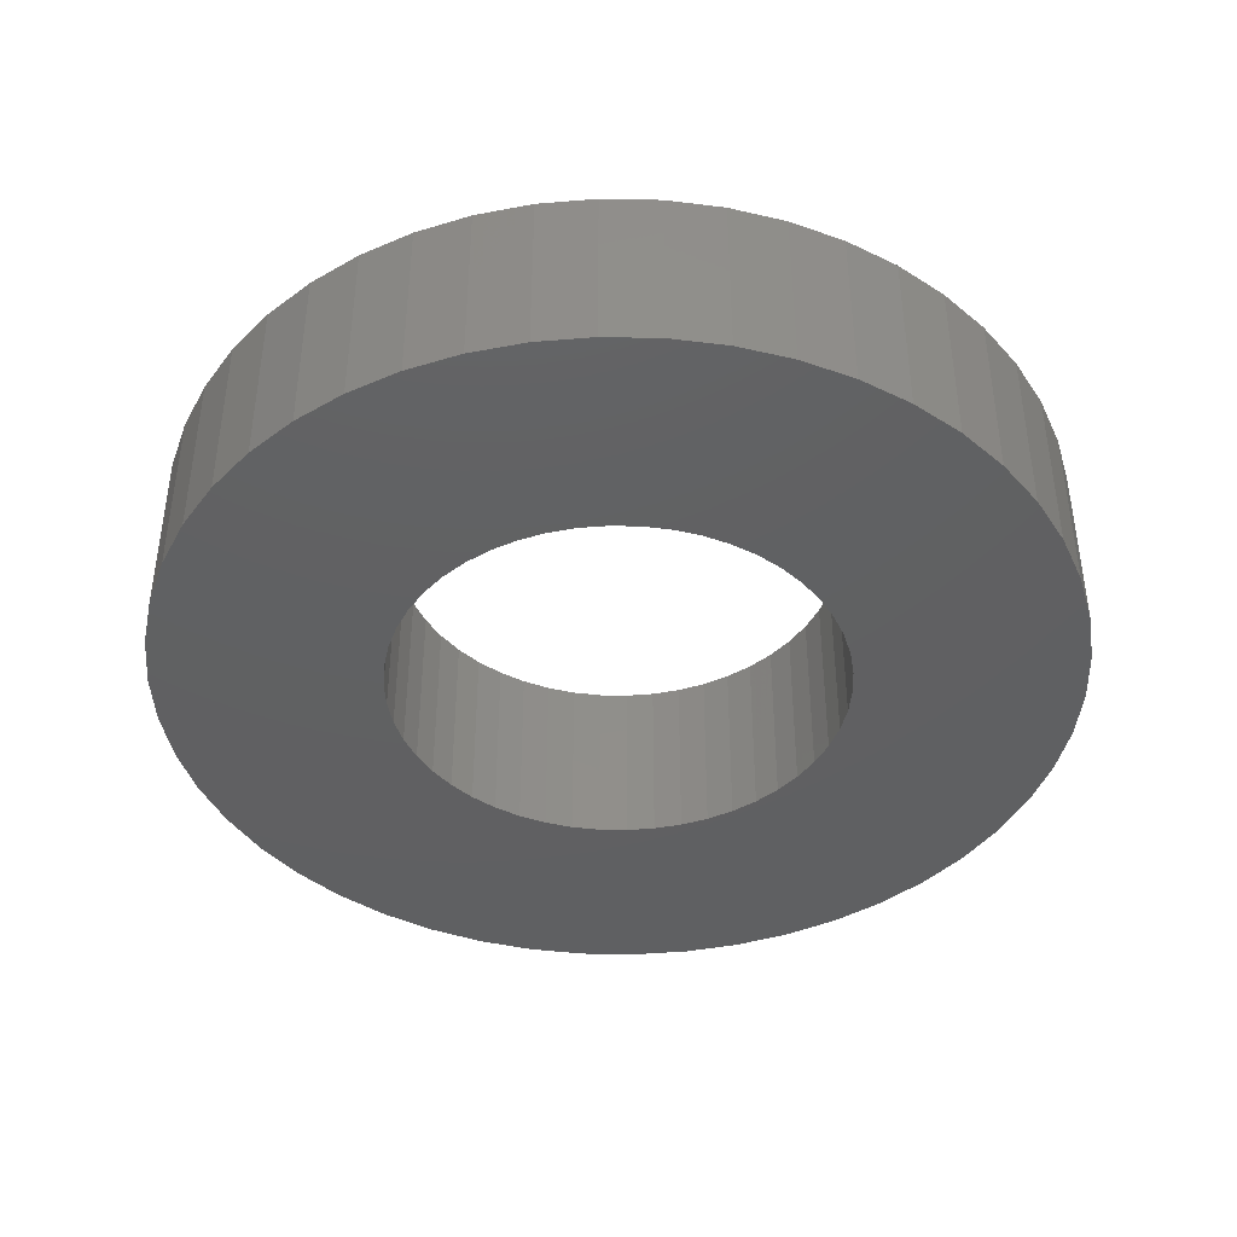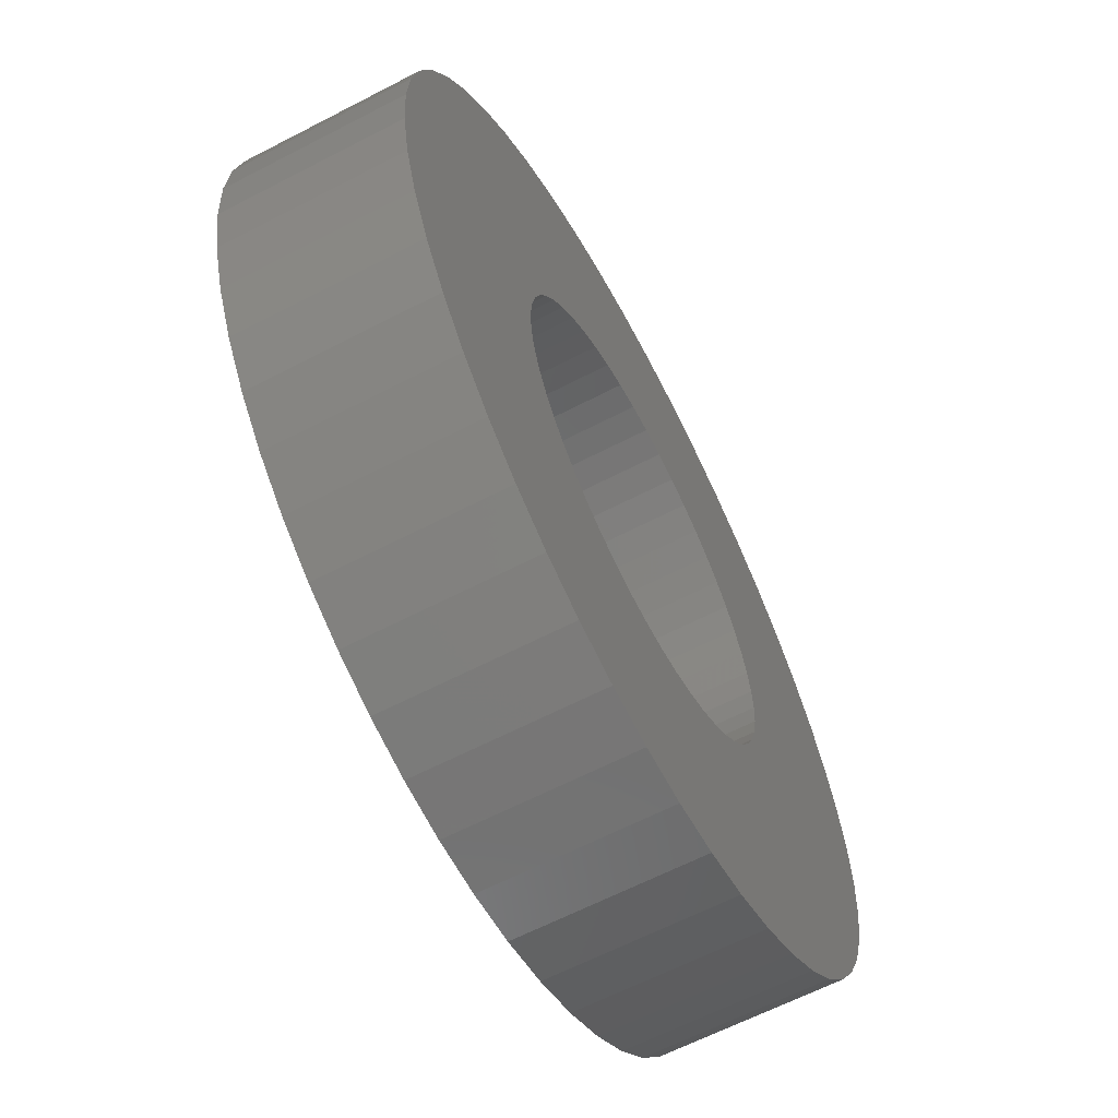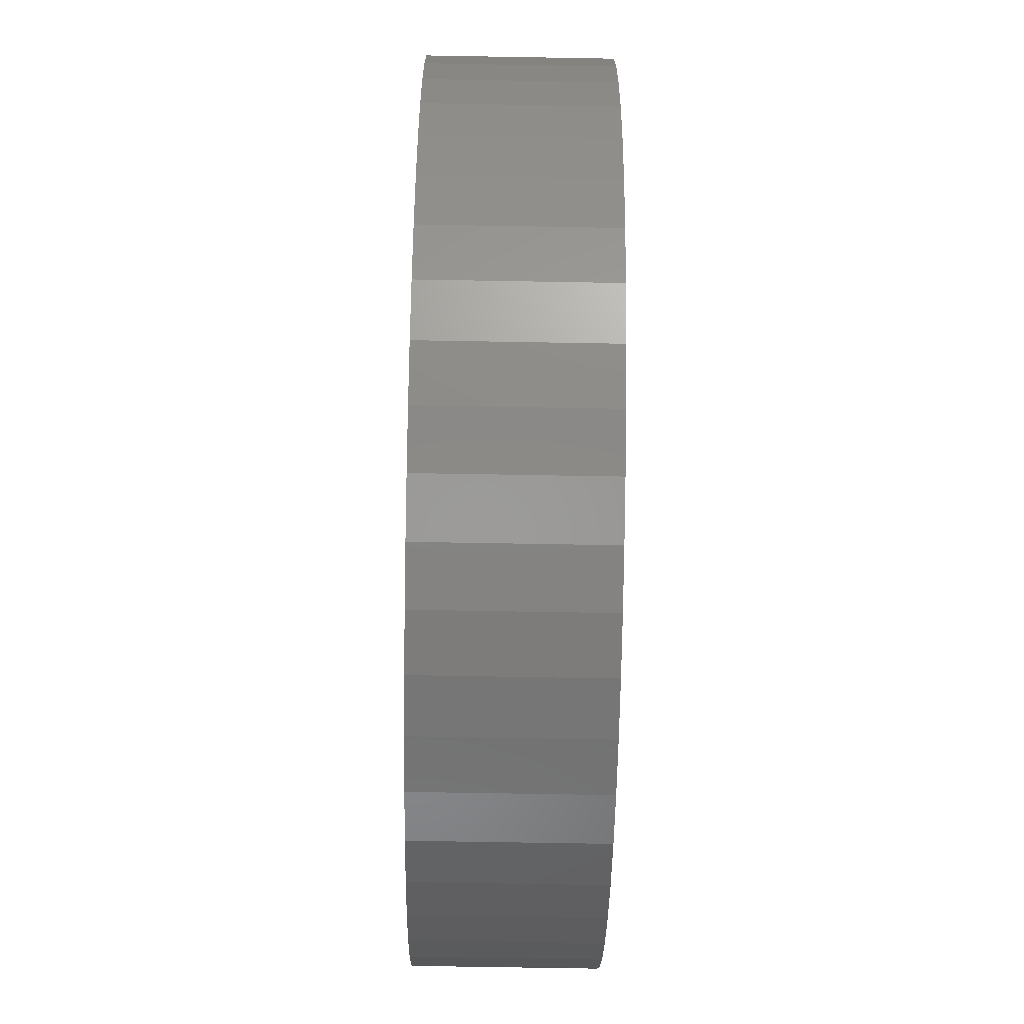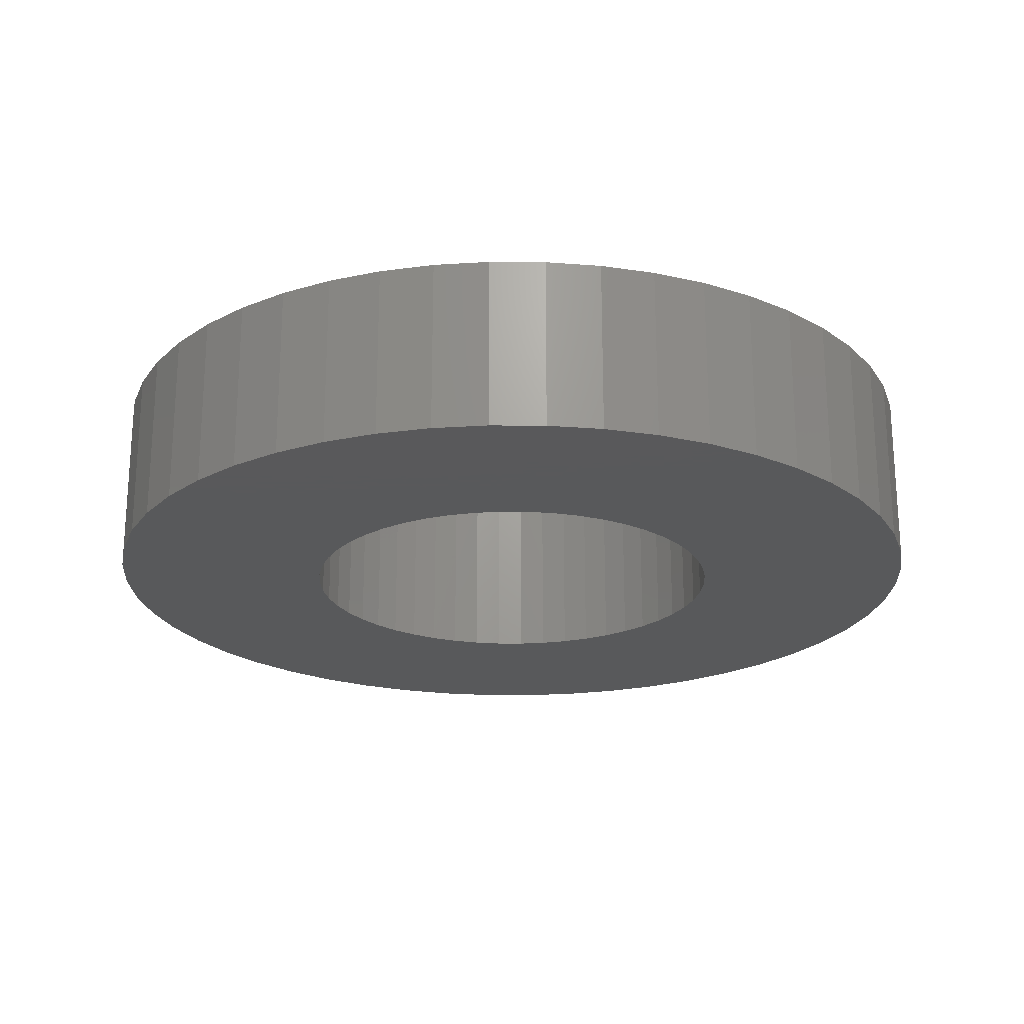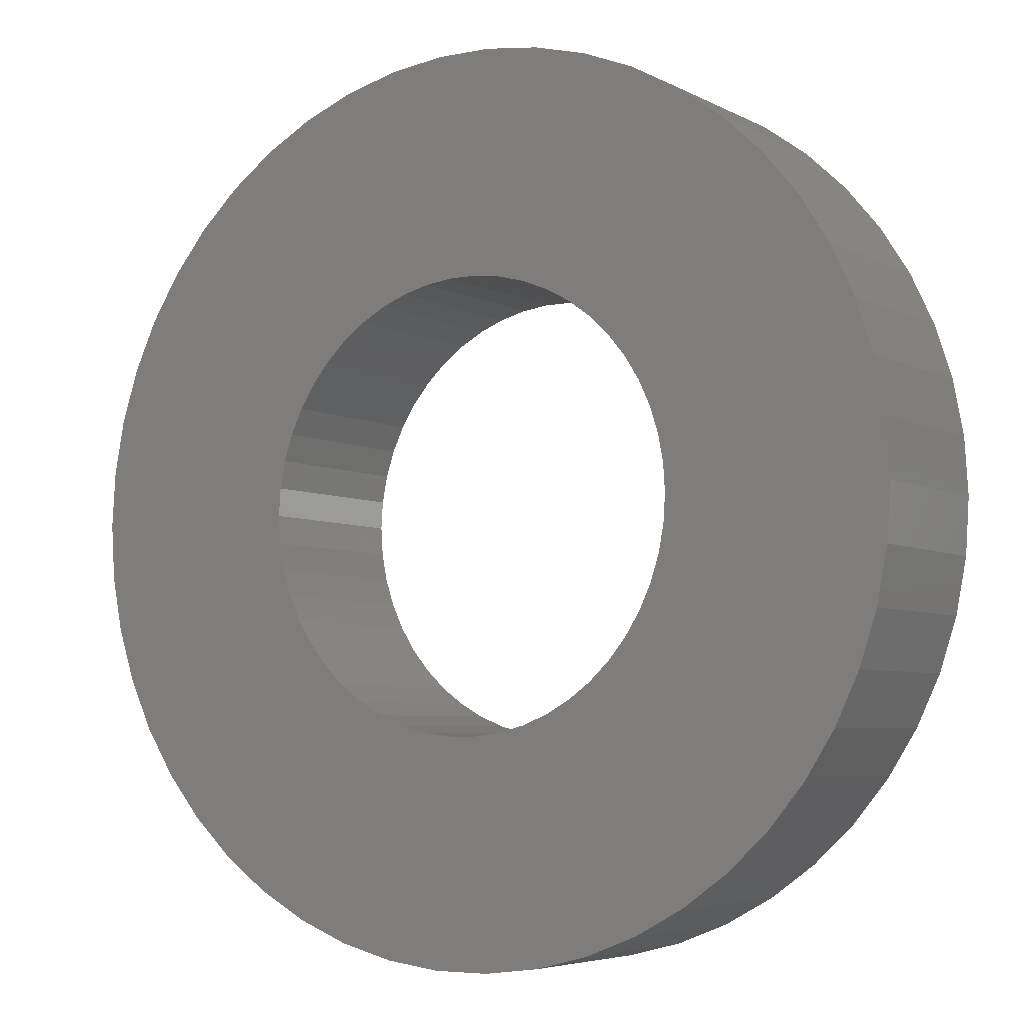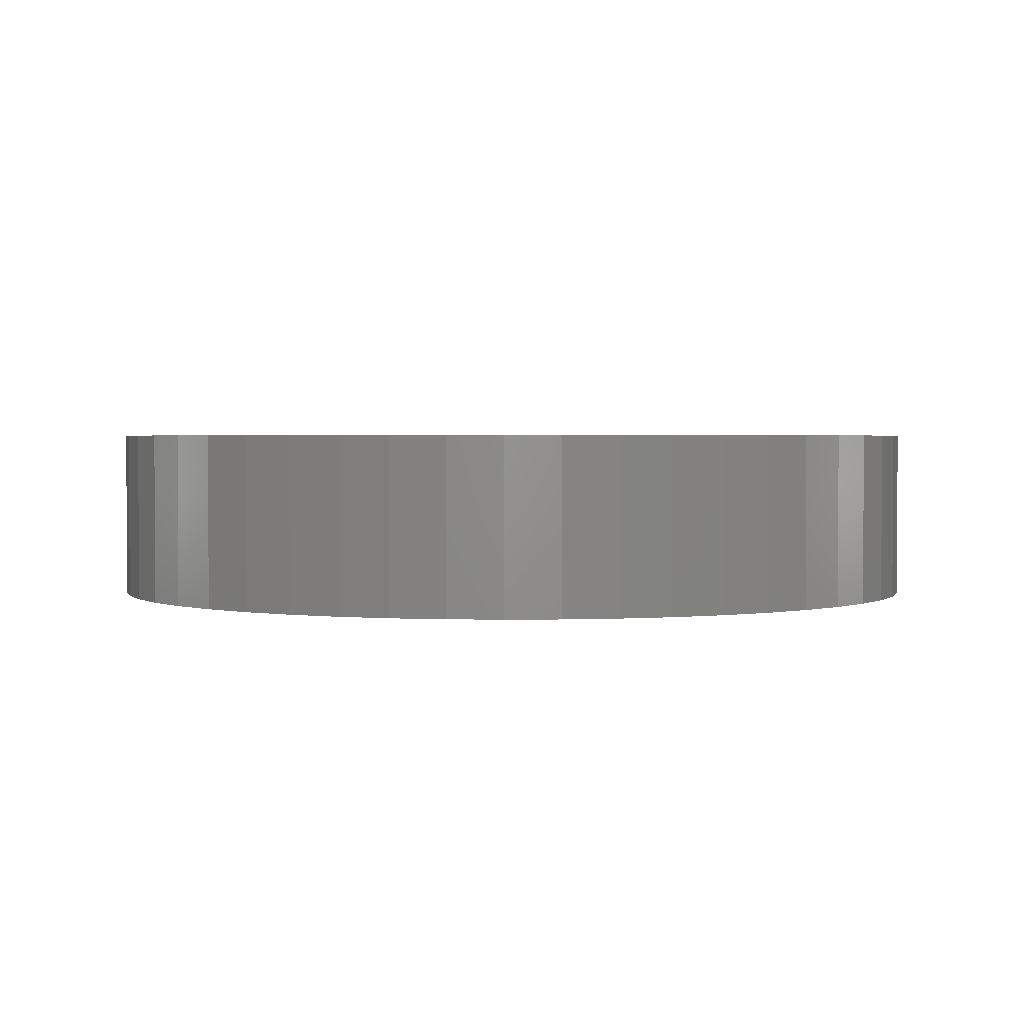
<metadata>
{"format":"stl","ext":"stl","renderer":"f3d","projection":"perspective","resolution":1024,"background":"white","views":[{"elev":-41.8,"azim":-131.0,"up":"+Z"},{"elev":-63.2,"azim":-62.3,"up":"+Y"},{"elev":-68.7,"azim":-91.0,"up":"+Y"},{"elev":-21.9,"azim":-36.7,"up":"+Z"},{"elev":-5.2,"azim":32.5,"up":"+Y"},{"elev":1.9,"azim":-103.4,"up":"+Z"}]}
</metadata>
<code>
# stl→obj: 200 verts, 400 faces
v 10 0 2
v 9.921 1.253 -2
v 9.921 1.253 2
v 10 0 -2
v -10 0 -2
v -9.921 1.253 2
v -9.921 1.253 -2
v -10 0 2
v 0.6279 9.98 -2
v -0.6279 9.98 2
v 0.6279 9.98 2
v -0.6279 9.98 -2
v 7.29 6.845 -2
v 6.374 7.705 2
v 7.29 6.845 2
v 6.374 7.705 -2
v -6.374 7.705 -2
v -7.29 6.845 2
v -6.374 7.705 2
v -7.29 6.845 -2
v -3.09 9.511 -2
v -4.258 9.048 2
v -3.09 9.511 2
v -4.258 9.048 -2
v 9.298 3.681 2
v 8.763 4.818 -2
v 8.763 4.818 2
v 9.298 3.681 -2
v 8.09 5.878 -2
v 8.09 5.878 2
v 4.258 9.048 -2
v 3.09 9.511 2
v 4.258 9.048 2
v 3.09 9.511 -2
v 1.874 9.823 2
v 1.874 9.823 -2
v 5.358 8.443 2
v 5.358 8.443 -2
v -8.763 4.818 -2
v -8.09 5.878 2
v -8.09 5.878 -2
v -8.763 4.818 2
v -9.686 2.487 -2
v -9.298 3.681 2
v -9.298 3.681 -2
v -9.686 2.487 2
v -5.358 8.443 2
v -5.358 8.443 -2
v -1.874 9.823 2
v -1.874 9.823 -2
v 9.921 -1.253 2
v 9.921 -1.253 -2
v -3.09 -9.511 -2
v -1.874 -9.823 2
v -3.09 -9.511 2
v -1.874 -9.823 -2
v 0.6279 -9.98 -2
v 1.874 -9.823 2
v 0.6279 -9.98 2
v 1.874 -9.823 -2
v 9.686 2.487 2
v 9.686 2.487 -2
v 9.298 -3.681 2
v 9.686 -2.487 -2
v 9.686 -2.487 2
v 9.298 -3.681 -2
v -0.6279 -9.98 2
v -0.6279 -9.98 -2
v -9.298 -3.681 -2
v -9.686 -2.487 2
v -9.686 -2.487 -2
v -9.298 -3.681 2
v 3.09 -9.511 -2
v 4.258 -9.048 2
v 3.09 -9.511 2
v 4.258 -9.048 -2
v 5 0 2
v 4.961 0.6267 2
v 4.843 1.243 2
v 4.961 -0.6267 2
v 4.649 1.841 2
v 4.382 2.409 2
v 4.843 -1.243 2
v 4.045 2.939 2
v 3.645 3.423 2
v 4.649 -1.841 2
v 3.187 3.853 2
v 8.763 -4.818 2
v 4.382 -2.409 2
v 2.679 4.222 2
v 2.129 4.524 2
v 1.545 4.755 2
v 0.9369 4.911 2
v 0.314 4.99 2
v -0.314 4.99 2
v -0.9369 4.911 2
v -1.545 4.755 2
v -2.129 4.524 2
v -2.679 4.222 2
v -3.187 3.853 2
v -3.645 3.423 2
v -4.045 2.939 2
v -4.382 2.409 2
v 8.09 -5.878 2
v 4.045 -2.939 2
v 7.29 -6.845 2
v 3.645 -3.423 2
v 6.374 -7.705 2
v 3.187 -3.853 2
v 5.358 -8.443 2
v 2.679 -4.222 2
v 2.129 -4.524 2
v 1.545 -4.755 2
v 0.9369 -4.911 2
v 0.314 -4.99 2
v -0.314 -4.99 2
v -0.9369 -4.911 2
v -1.545 -4.755 2
v -2.129 -4.524 2
v -4.258 -9.048 2
v -2.679 -4.222 2
v -5.358 -8.443 2
v -3.187 -3.853 2
v -6.374 -7.705 2
v -3.645 -3.423 2
v -7.29 -6.845 2
v -4.045 -2.939 2
v -8.09 -5.878 2
v -4.382 -2.409 2
v -8.763 -4.818 2
v -4.649 -1.841 2
v -4.843 -1.243 2
v -4.961 -0.6267 2
v -9.921 -1.253 2
v -5 0 2
v -4.649 1.841 2
v -4.843 1.243 2
v -4.961 0.6267 2
v 5.358 -8.443 -2
v 8.09 -5.878 -2
v 7.29 -6.845 -2
v 8.763 -4.818 -2
v -4.258 -9.048 -2
v -7.29 -6.845 -2
v -8.09 -5.878 -2
v -9.921 -1.253 -2
v 6.374 -7.705 -2
v -6.374 -7.705 -2
v -5.358 -8.443 -2
v -8.763 -4.818 -2
v 5 0 -2
v 4.961 -0.6267 -2
v 4.843 -1.243 -2
v 4.961 0.6267 -2
v 4.649 -1.841 -2
v 4.382 -2.409 -2
v 4.843 1.243 -2
v 4.045 -2.939 -2
v 3.645 -3.423 -2
v 4.649 1.841 -2
v 3.187 -3.853 -2
v 4.382 2.409 -2
v 2.679 -4.222 -2
v 2.129 -4.524 -2
v 1.545 -4.755 -2
v 0.9369 -4.911 -2
v 0.314 -4.99 -2
v -0.314 -4.99 -2
v -0.9369 -4.911 -2
v -1.545 -4.755 -2
v -2.129 -4.524 -2
v -2.679 -4.222 -2
v -3.187 -3.853 -2
v -3.645 -3.423 -2
v -4.045 -2.939 -2
v -4.382 -2.409 -2
v 4.045 2.939 -2
v 3.645 3.423 -2
v 3.187 3.853 -2
v 2.679 4.222 -2
v 2.129 4.524 -2
v 1.545 4.755 -2
v 0.9369 4.911 -2
v 0.314 4.99 -2
v -0.314 4.99 -2
v -0.9369 4.911 -2
v -1.545 4.755 -2
v -2.129 4.524 -2
v -2.679 4.222 -2
v -3.187 3.853 -2
v -3.645 3.423 -2
v -4.045 2.939 -2
v -4.382 2.409 -2
v -4.649 1.841 -2
v -4.843 1.243 -2
v -4.961 0.6267 -2
v -5 0 -2
v -4.649 -1.841 -2
v -4.843 -1.243 -2
v -4.961 -0.6267 -2
f 1 2 3
f 2 1 4
f 5 6 7
f 6 5 8
f 9 10 11
f 10 9 12
f 13 14 15
f 14 13 16
f 17 18 19
f 18 17 20
f 21 22 23
f 22 21 24
f 25 26 27
f 26 25 28
f 27 29 30
f 29 27 26
f 31 32 33
f 32 31 34
f 34 35 32
f 35 34 36
f 16 37 14
f 37 16 38
f 39 40 41
f 40 39 42
f 41 18 20
f 18 41 40
f 43 44 45
f 44 43 46
f 24 47 22
f 47 24 48
f 12 49 10
f 49 12 50
f 51 4 1
f 4 51 52
f 53 54 55
f 54 53 56
f 57 58 59
f 58 57 60
f 61 28 25
f 28 61 62
f 3 62 61
f 62 3 2
f 30 13 15
f 13 30 29
f 36 11 35
f 11 36 9
f 38 33 37
f 33 38 31
f 45 42 39
f 42 45 44
f 63 64 65
f 64 63 66
f 65 52 51
f 52 65 64
f 56 67 54
f 67 56 68
f 69 70 71
f 70 69 72
f 73 74 75
f 74 73 76
f 60 75 58
f 75 60 73
f 77 1 3
f 78 3 61
f 1 77 51
f 79 61 25
f 80 51 77
f 81 25 27
f 51 80 65
f 82 27 30
f 83 65 80
f 84 30 15
f 65 83 63
f 85 15 14
f 86 63 83
f 87 14 37
f 63 86 88
f 89 88 86
f 3 78 77
f 61 79 78
f 25 81 79
f 27 82 81
f 90 37 33
f 30 84 82
f 15 85 84
f 14 87 85
f 91 33 32
f 37 90 87
f 33 91 90
f 92 32 35
f 32 92 91
f 35 93 92
f 11 93 35
f 11 94 93
f 11 95 94
f 10 95 11
f 10 96 95
f 49 96 10
f 96 49 97
f 23 97 49
f 97 23 98
f 22 98 23
f 98 22 99
f 47 99 22
f 99 47 100
f 19 100 47
f 100 19 101
f 18 101 19
f 101 18 102
f 40 102 18
f 42 103 40
f 102 40 103
f 88 89 104
f 105 104 89
f 104 105 106
f 107 106 105
f 106 107 108
f 109 108 107
f 108 109 110
f 111 110 109
f 110 111 74
f 112 74 111
f 74 112 75
f 113 75 112
f 75 113 58
f 114 58 113
f 114 59 58
f 115 59 114
f 116 59 115
f 116 67 59
f 117 67 116
f 54 117 118
f 117 54 67
f 55 118 119
f 120 119 121
f 118 55 54
f 122 121 123
f 124 123 125
f 126 125 127
f 119 120 55
f 128 127 129
f 130 129 131
f 72 131 132
f 70 132 133
f 121 122 120
f 134 133 135
f 103 42 136
f 44 136 42
f 123 124 122
f 136 44 137
f 125 126 124
f 46 137 44
f 127 128 126
f 137 46 138
f 129 130 128
f 6 138 46
f 131 72 130
f 138 6 135
f 132 70 72
f 8 135 6
f 133 134 70
f 135 8 134
f 7 46 43
f 46 7 6
f 48 19 47
f 19 48 17
f 50 23 49
f 23 50 21
f 76 110 74
f 110 76 139
f 106 140 104
f 140 106 141
f 104 142 88
f 142 104 140
f 143 55 120
f 55 143 53
f 144 128 145
f 128 144 126
f 146 8 5
f 8 146 134
f 147 106 108
f 106 147 141
f 139 108 110
f 108 139 147
f 88 66 63
f 66 88 142
f 68 59 67
f 59 68 57
f 144 124 126
f 124 144 148
f 149 120 122
f 120 149 143
f 145 130 150
f 130 145 128
f 150 72 69
f 72 150 130
f 151 4 52
f 152 52 64
f 4 151 2
f 153 64 66
f 154 2 151
f 155 66 142
f 2 154 62
f 156 142 140
f 157 62 154
f 158 140 141
f 62 157 28
f 159 141 147
f 160 28 157
f 161 147 139
f 28 160 26
f 162 26 160
f 52 152 151
f 64 153 152
f 66 155 153
f 142 156 155
f 163 139 76
f 140 158 156
f 141 159 158
f 147 161 159
f 164 76 73
f 139 163 161
f 76 164 163
f 165 73 60
f 73 165 164
f 60 166 165
f 57 166 60
f 57 167 166
f 57 168 167
f 68 168 57
f 68 169 168
f 56 169 68
f 169 56 170
f 53 170 56
f 170 53 171
f 143 171 53
f 171 143 172
f 149 172 143
f 172 149 173
f 148 173 149
f 173 148 174
f 144 174 148
f 174 144 175
f 145 175 144
f 150 176 145
f 175 145 176
f 26 162 29
f 177 29 162
f 29 177 13
f 178 13 177
f 13 178 16
f 179 16 178
f 16 179 38
f 180 38 179
f 38 180 31
f 181 31 180
f 31 181 34
f 182 34 181
f 34 182 36
f 183 36 182
f 183 9 36
f 184 9 183
f 185 9 184
f 185 12 9
f 186 12 185
f 50 186 187
f 186 50 12
f 21 187 188
f 24 188 189
f 187 21 50
f 48 189 190
f 17 190 191
f 20 191 192
f 188 24 21
f 41 192 193
f 39 193 194
f 45 194 195
f 43 195 196
f 189 48 24
f 7 196 197
f 176 150 198
f 69 198 150
f 190 17 48
f 198 69 199
f 191 20 17
f 71 199 69
f 192 41 20
f 199 71 200
f 193 39 41
f 146 200 71
f 194 45 39
f 200 146 197
f 195 43 45
f 5 197 146
f 196 7 43
f 197 5 7
f 71 134 146
f 134 71 70
f 148 122 124
f 122 148 149
f 151 78 154
f 78 151 77
f 135 196 138
f 196 135 197
f 185 94 95
f 94 185 184
f 167 116 115
f 116 167 168
f 159 109 107
f 109 159 161
f 179 85 87
f 85 179 178
f 191 100 101
f 100 191 190
f 188 97 98
f 97 188 187
f 160 82 162
f 82 160 81
f 154 79 157
f 79 154 78
f 182 91 92
f 91 182 181
f 183 92 93
f 92 183 182
f 181 90 91
f 90 181 180
f 103 192 102
f 192 103 193
f 102 191 101
f 191 102 192
f 137 194 136
f 194 137 195
f 190 99 100
f 99 190 189
f 187 96 97
f 96 187 186
f 166 115 114
f 115 166 167
f 157 81 160
f 81 157 79
f 177 85 178
f 85 177 84
f 162 84 177
f 84 162 82
f 184 93 94
f 93 184 183
f 180 87 90
f 87 180 179
f 136 193 103
f 193 136 194
f 138 195 137
f 195 138 196
f 189 98 99
f 98 189 188
f 186 95 96
f 95 186 185
f 153 80 152
f 80 153 83
f 161 111 109
f 111 161 163
f 164 113 112
f 113 164 165
f 159 105 158
f 105 159 107
f 156 86 155
f 86 156 89
f 152 77 151
f 77 152 80
f 125 175 127
f 175 125 174
f 129 198 131
f 198 129 176
f 131 199 132
f 199 131 198
f 133 197 135
f 197 133 200
f 163 112 111
f 112 163 164
f 165 114 113
f 114 165 166
f 158 89 156
f 89 158 105
f 155 83 153
f 83 155 86
f 169 118 117
f 118 169 170
f 168 117 116
f 117 168 169
f 173 125 123
f 125 173 174
f 127 176 129
f 176 127 175
f 132 200 133
f 200 132 199
f 172 123 121
f 123 172 173
f 170 119 118
f 119 170 171
f 171 121 119
f 121 171 172

</code>
